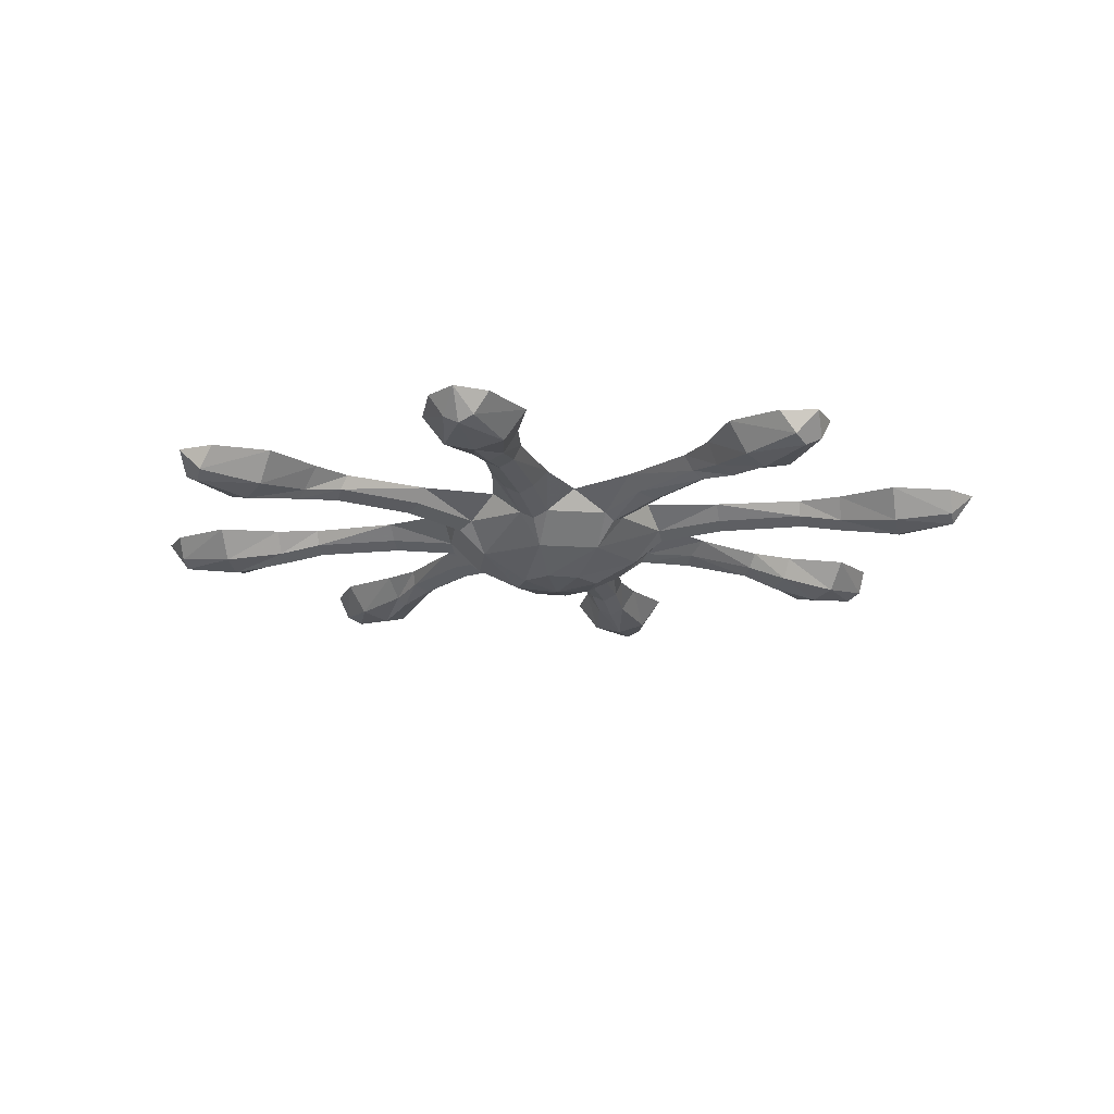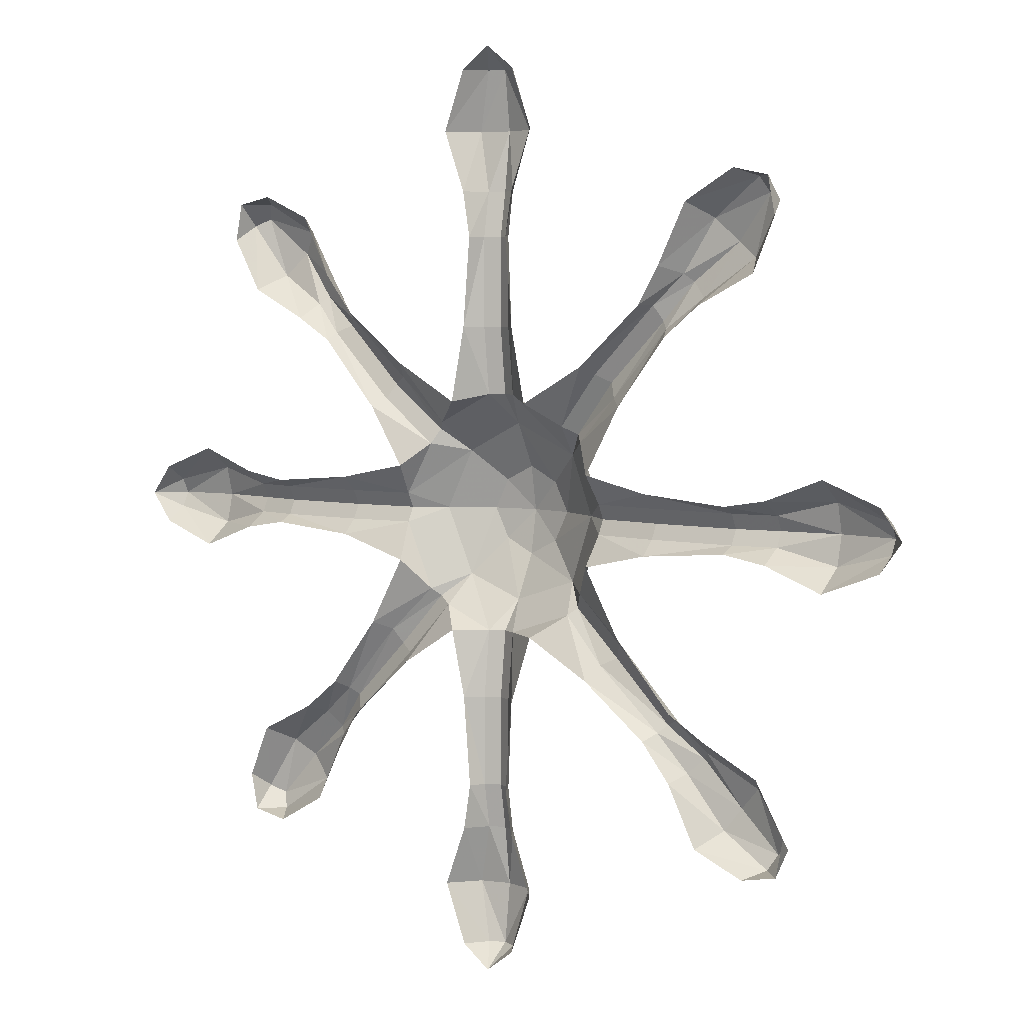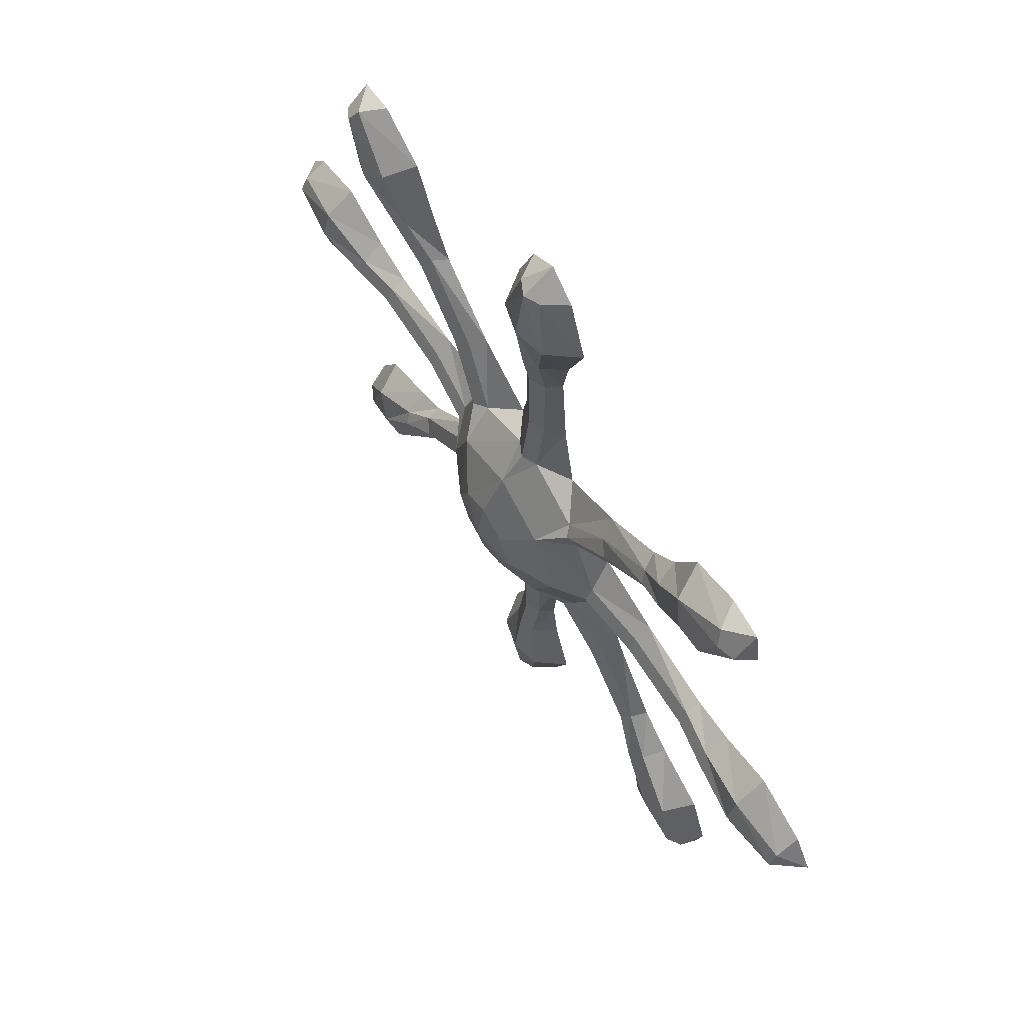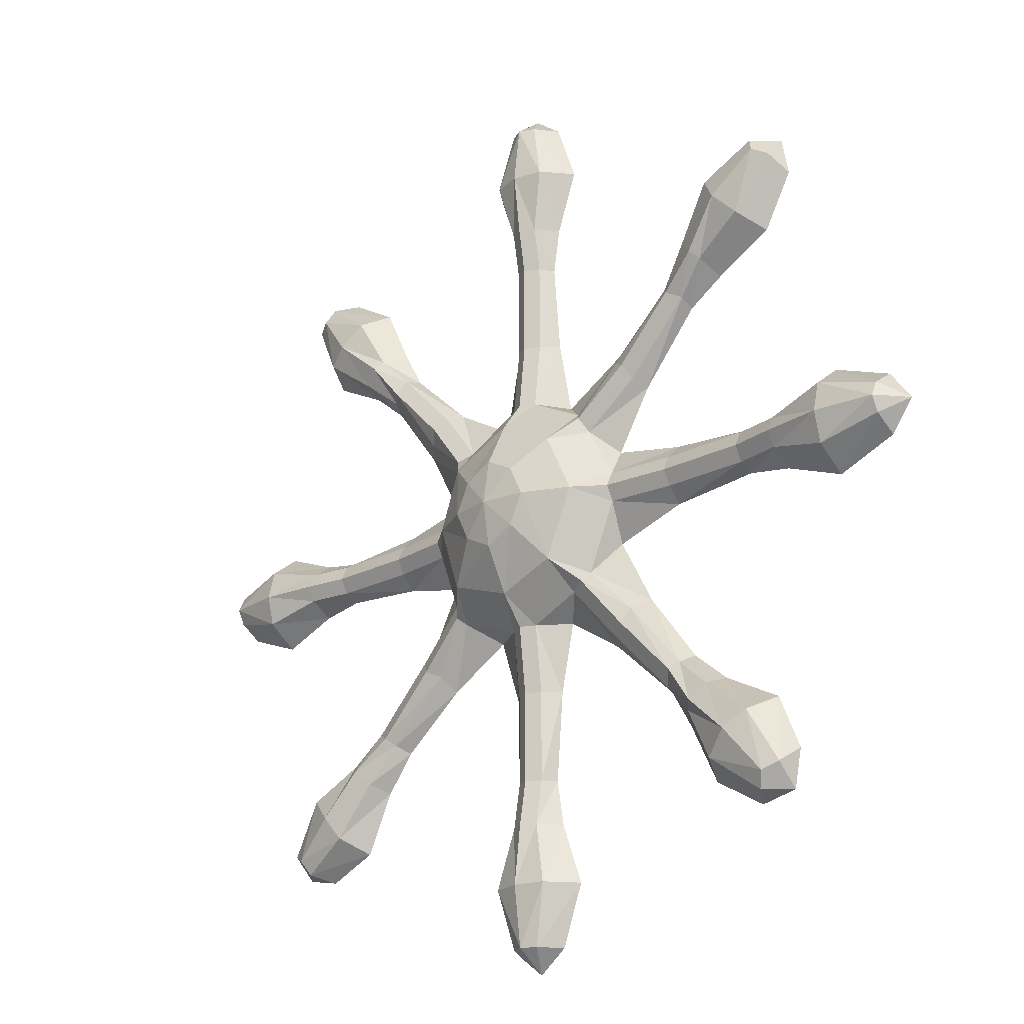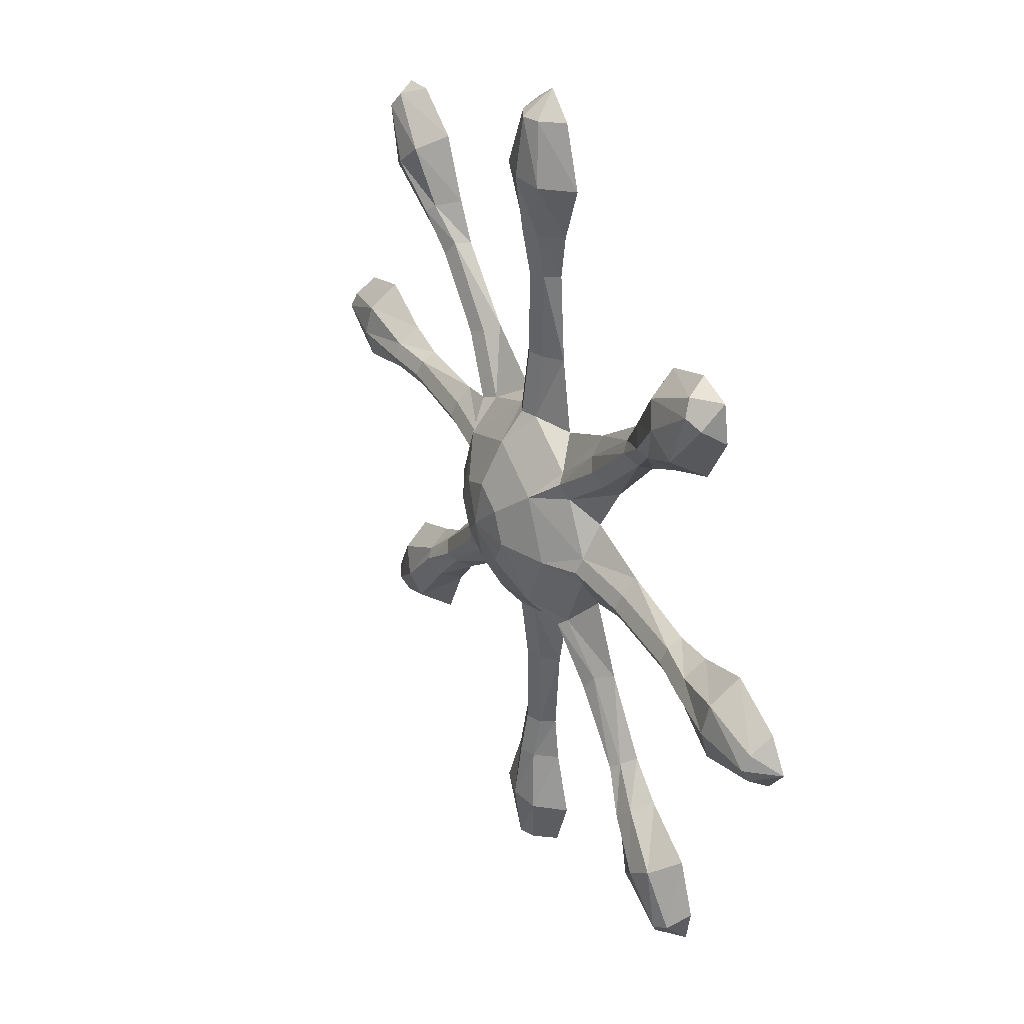
<metadata>
{"format":"obj","ext":"obj","renderer":"f3d","projection":"perspective","resolution":1024,"background":"white","views":[{"elev":-15.6,"azim":-77.8,"up":"+Y"},{"elev":5.1,"azim":-143.3,"up":"+Z"},{"elev":66.1,"azim":57.8,"up":"+Z"},{"elev":-20.7,"azim":44.2,"up":"+Z"},{"elev":35.9,"azim":64.0,"up":"+Z"}]}
</metadata>
<code>
v -0.02344 0 -0.2891
v -0.03125 0 -0.3359
v -0.01562 -0.02344 -0.3359
v -0.01562 -0.01562 -0.2891
v -0.03125 0 -0.1953
v -0.01562 -0.01562 -0.1953
v -0.01562 -0.02344 -0.125
v -0.05469 0 -0.125
v -0.08594 -0.02344 -0.1016
v -0.125 0 -0.1641
v -0.1328 -0.01562 -0.1484
v -0.2031 -0.01562 -0.2109
v -0.1953 0 -0.2188
v -0.2344 -0.02344 -0.25
v -0.2266 0 -0.2578
v -0.2734 -0.03125 -0.3047
v -0.2578 0 -0.3203
v -0.3281 -0.02344 -0.3359
v -0.3125 0 -0.3438
v -0.3516 0 -0.3359
v -0.3359 -0.03125 -0.3203
v -0.3516 -0.02344 -0.3125
v -0.3594 0 -0.2969
v -0.3281 0 -0.2422
v -0.3125 -0.03125 -0.2578
v -0.2656 0 -0.2109
v -0.2578 -0.02344 -0.2266
v -0.2266 0 -0.1875
v -0.2266 -0.01562 -0.1953
v -0.1641 0 -0.1172
v -0.1562 -0.01562 -0.125
v -0.1016 -0.02344 -0.07812
v -0.125 0 -0.04688
v -0.125 -0.02344 -0.01562
v -0.1953 0 -0.03125
v -0.1953 -0.01562 -0.01562
v -0.2891 -0.01562 -0.01562
v -0.2891 0 -0.02344
v -0.3359 -0.02344 -0.01562
v -0.3359 0 -0.03125
v -0.3984 -0.03125 -0.03125
v -0.3984 0 -0.05469
v -0.4609 -0.02344 -0.01562
v -0.4609 0 -0.03125
v -0.4844 0 0
v -0.4609 -0.03125 0
v -0.4609 -0.02344 0.01562
v -0.4609 0 0.03125
v -0.3984 0 0.05469
v -0.3984 -0.03125 0.03125
v -0.3359 0 0.03125
v -0.3359 -0.02344 0.01562
v -0.2891 0 0.02344
v -0.2891 -0.01562 0.01562
v -0.1953 0 0.03125
v -0.1953 -0.01562 0.01562
v -0.125 -0.02344 0.01562
v -0.125 0 0.04688
v -0.1016 -0.02344 0.07812
v -0.1641 0 0.1172
v -0.1484 -0.01562 0.125
v -0.2109 -0.01562 0.1953
v -0.2188 0 0.1875
v -0.25 -0.02344 0.2266
v -0.2578 0 0.2188
v -0.3047 -0.03125 0.2656
v -0.3203 0 0.25
v -0.3359 -0.02344 0.3203
v -0.3438 0 0.3047
v -0.3359 0 0.3438
v -0.3203 -0.03125 0.3281
v -0.3125 -0.02344 0.3438
v -0.2969 0 0.3516
v -0.2422 0 0.3203
v -0.2578 -0.03125 0.3047
v -0.2109 0 0.2578
v -0.2266 -0.02344 0.25
v -0.1875 0 0.2188
v -0.1953 -0.01562 0.2188
v -0.1172 0 0.1562
v -0.125 -0.01562 0.1484
v -0.07812 -0.02344 0.09375
v -0.04688 0 0.1172
v -0.01562 -0.02344 0.125
v -0.03125 0 0.1953
v -0.01562 -0.01562 0.1953
v -0.01562 -0.01562 0.2891
v -0.02344 0 0.2891
v -0.01562 -0.02344 0.3359
v -0.03125 0 0.3359
v -0.03125 -0.03125 0.3984
v -0.05469 0 0.3984
v -0.01562 -0.02344 0.4609
v -0.03125 0 0.4609
v 0 0 0.4844
v 0 -0.03125 0.4609
v 0.01562 -0.02344 0.4609
v 0.03125 0 0.4609
v 0.05469 0 0.3984
v 0.03125 -0.03125 0.3984
v 0.03125 0 0.3359
v 0.01562 -0.02344 0.3359
v 0.02344 0 0.2891
v 0.01562 -0.01562 0.2891
v 0.03125 0 0.1953
v 0.01562 -0.01562 0.1953
v 0.01562 -0.02344 0.125
v 0.04688 0 0.1172
v 0.07812 -0.02344 0.09375
v 0.1172 0 0.1562
v 0.125 -0.01562 0.1406
v 0.1953 -0.01562 0.2031
v 0.1875 0 0.2109
v 0.2266 -0.02344 0.2422
v 0.2188 0 0.25
v 0.2656 -0.03125 0.2969
v 0.25 0 0.3125
v 0.3203 -0.02344 0.3281
v 0.3047 0 0.3359
v 0.3438 0 0.3281
v 0.3281 -0.03125 0.3125
v 0.3438 -0.02344 0.3047
v 0.3516 0 0.2891
v 0.3203 0 0.2344
v 0.3047 -0.03125 0.25
v 0.2578 0 0.2031
v 0.25 -0.02344 0.2188
v 0.2188 0 0.1797
v 0.2188 -0.01562 0.1875
v 0.1562 0 0.1094
v 0.1484 -0.01562 0.1172
v 0.09375 -0.02344 0.07031
v 0.1172 0 0.04688
v 0.125 -0.02344 0.01562
v 0.1953 0 0.03125
v 0.1953 -0.01562 0.01562
v 0.2891 -0.01562 0.01562
v 0.2891 0 0.02344
v 0.3359 -0.02344 0.01562
v 0.3359 0 0.03125
v 0.3984 -0.03125 0.03125
v 0.3984 0 0.05469
v 0.4609 -0.02344 0.01562
v 0.4609 0 0.03125
v 0.4844 0 0
v 0.4609 -0.03125 0
v 0.4609 -0.02344 -0.01562
v 0.4609 0 -0.03125
v 0.3984 0 -0.05469
v 0.3984 -0.03125 -0.03125
v 0.3359 0 -0.03125
v 0.3359 -0.02344 -0.01562
v 0.2891 0 -0.02344
v 0.2891 -0.01562 -0.01562
v 0.1953 0 -0.03125
v 0.1953 -0.01562 -0.01562
v 0.125 -0.02344 -0.01562
v 0.1172 0 -0.05469
v 0.09375 -0.02344 -0.08594
v 0.1562 0 -0.125
v 0.1406 -0.01562 -0.1328
v 0.2031 -0.01562 -0.2031
v 0.2109 0 -0.1953
v 0.2422 -0.02344 -0.2344
v 0.25 0 -0.2266
v 0.2969 -0.03125 -0.2734
v 0.3125 0 -0.2578
v 0.3281 -0.02344 -0.3281
v 0.3359 0 -0.3125
v 0.3281 0 -0.3516
v 0.3125 -0.03125 -0.3359
v 0.3047 -0.02344 -0.3516
v 0.2891 0 -0.3594
v 0.2344 0 -0.3281
v 0.25 -0.03125 -0.3125
v 0.2031 0 -0.2656
v 0.2188 -0.02344 -0.2578
v 0.1797 0 -0.2266
v 0.1875 -0.01562 -0.2266
v 0.1094 0 -0.1641
v 0.1172 -0.01562 -0.1562
v 0.07031 -0.02344 -0.1016
v 0.04688 0 -0.125
v 0.01562 -0.02344 -0.125
v 0.03125 0 -0.1953
v 0.01562 -0.01562 -0.1953
v 0.01562 -0.01562 -0.2891
v 0.02344 0 -0.2891
v 0.01562 -0.02344 -0.3359
v 0.03125 0 -0.3359
v 0.03125 -0.03125 -0.3984
v 0.05469 0 -0.3984
v 0.01562 -0.02344 -0.4609
v 0.03125 0 -0.4609
v 0 0 -0.4844
v 0 -0.03125 -0.4609
v -0.01562 -0.02344 -0.4609
v -0.03125 0 -0.4609
v -0.05469 0 -0.3984
v -0.03125 -0.03125 -0.3984
v 0 -0.03906 -0.3984
v 0 -0.03125 -0.3359
v 0 -0.02344 -0.2891
v 0 -0.02344 -0.1953
v 0 -0.03125 -0.125
v 0 -0.05469 -0.09375
v -0.07031 -0.05469 -0.07031
v -0.09375 -0.03125 -0.09375
v -0.1484 -0.02344 -0.1406
v -0.2109 -0.02344 -0.2031
v -0.25 -0.03125 -0.2344
v -0.2891 -0.03906 -0.2812
v 0.0625 -0.05469 -0.07031
v 0.03125 -0.07812 -0.03125
v 0 -0.07812 -0.04688
v -0.03125 -0.07812 -0.03125
v -0.09375 -0.05469 0
v -0.3984 -0.03906 0
v -0.3359 -0.03125 0
v -0.2891 -0.02344 0
v -0.1953 -0.02344 0
v -0.125 -0.03125 0
v -0.07031 -0.05469 0.0625
v -0.09375 -0.03125 0.08594
v -0.1406 -0.02344 0.1406
v -0.2031 -0.02344 0.2031
v -0.2344 -0.03125 0.2422
v -0.2812 -0.03906 0.2812
v 0 -0.03906 0.3984
v 0 -0.03125 0.3359
v 0 -0.02344 0.2891
v 0 -0.02344 0.1953
v 0 -0.03125 0.125
v 0 -0.05469 0.09375
v 0.0625 -0.05469 0.0625
v 0.08594 -0.03125 0.08594
v 0.1406 -0.02344 0.1328
v 0.2031 -0.02344 0.1953
v 0.2422 -0.03125 0.2266
v 0.2812 -0.03906 0.2734
v -0.03125 -0.07812 0.03125
v 0 -0.07812 0.04688
v 0.03125 -0.07812 0.03125
v 0.09375 -0.05469 0
v 0.3984 -0.03906 0
v 0.3359 -0.03125 0
v 0.2891 -0.02344 0
v 0.1953 -0.02344 0
v 0.125 -0.03125 0
v 0.08594 -0.03125 -0.09375
v 0.1328 -0.02344 -0.1484
v 0.1953 -0.02344 -0.2109
v 0.2266 -0.03125 -0.25
v 0.2734 -0.03906 -0.2891
v -0.04688 -0.07812 0
v 0 -0.08594 0
v 0.04688 -0.07812 0
f 1 2 3
f 1 3 4
f 1 4 5
f 5 4 6
f 5 6 7
f 5 7 8
f 8 7 9
f 8 9 10
f 10 9 11
f 10 11 12
f 10 12 13
f 13 12 14
f 13 14 15
f 15 14 16
f 15 16 17
f 17 16 18
f 17 18 19
f 19 18 20
f 20 18 21
f 20 21 22
f 20 22 23
f 23 22 24
f 24 22 25
f 24 25 26
f 26 25 27
f 26 27 28
f 28 27 29
f 28 29 30
f 30 29 31
f 30 31 32
f 30 32 33
f 33 32 34
f 33 34 35
f 35 34 36
f 35 36 37
f 35 37 38
f 38 37 39
f 38 39 40
f 40 39 41
f 40 41 42
f 42 41 43
f 42 43 44
f 44 43 45
f 45 43 46
f 45 46 47
f 45 47 48
f 48 47 49
f 49 47 50
f 49 50 51
f 51 50 52
f 51 52 53
f 53 52 54
f 53 54 55
f 55 54 56
f 55 56 57
f 55 57 58
f 58 57 59
f 58 59 60
f 60 59 61
f 60 61 62
f 60 62 63
f 63 62 64
f 63 64 65
f 65 64 66
f 65 66 67
f 67 66 68
f 67 68 69
f 69 68 70
f 70 68 71
f 70 71 72
f 70 72 73
f 73 72 74
f 74 72 75
f 74 75 76
f 76 75 77
f 76 77 78
f 78 77 79
f 78 79 80
f 80 79 81
f 80 81 82
f 80 82 83
f 83 82 84
f 83 84 85
f 85 84 86
f 85 86 87
f 85 87 88
f 88 87 89
f 88 89 90
f 90 89 91
f 90 91 92
f 92 91 93
f 92 93 94
f 94 93 95
f 95 93 96
f 95 96 97
f 95 97 98
f 98 97 99
f 99 97 100
f 99 100 101
f 101 100 102
f 101 102 103
f 103 102 104
f 103 104 105
f 105 104 106
f 105 106 107
f 105 107 108
f 108 107 109
f 108 109 110
f 110 109 111
f 110 111 112
f 110 112 113
f 113 112 114
f 113 114 115
f 115 114 116
f 115 116 117
f 117 116 118
f 117 118 119
f 119 118 120
f 120 118 121
f 120 121 122
f 120 122 123
f 123 122 124
f 124 122 125
f 124 125 126
f 126 125 127
f 126 127 128
f 128 127 129
f 128 129 130
f 130 129 131
f 130 131 132
f 130 132 133
f 133 132 134
f 133 134 135
f 135 134 136
f 135 136 137
f 135 137 138
f 138 137 139
f 138 139 140
f 140 139 141
f 140 141 142
f 142 141 143
f 142 143 144
f 144 143 145
f 145 143 146
f 145 146 147
f 145 147 148
f 148 147 149
f 149 147 150
f 149 150 151
f 151 150 152
f 151 152 153
f 153 152 154
f 153 154 155
f 155 154 156
f 155 156 157
f 155 157 158
f 158 157 159
f 158 159 160
f 160 159 161
f 160 161 162
f 160 162 163
f 163 162 164
f 163 164 165
f 165 164 166
f 165 166 167
f 167 166 168
f 167 168 169
f 169 168 170
f 170 168 171
f 170 171 172
f 170 172 173
f 173 172 174
f 174 172 175
f 174 175 176
f 176 175 177
f 176 177 178
f 178 177 179
f 178 179 180
f 180 179 181
f 180 181 182
f 180 182 183
f 183 182 184
f 183 184 185
f 185 184 186
f 185 186 187
f 185 187 188
f 188 187 189
f 188 189 190
f 190 189 191
f 190 191 192
f 192 191 193
f 192 193 194
f 194 193 195
f 195 193 196
f 195 196 197
f 195 197 198
f 198 197 199
f 199 197 200
f 199 200 2
f 2 200 3
f 3 200 201
f 3 201 202
f 3 202 4
f 4 202 203
f 4 203 6
f 6 203 204
f 6 204 205
f 6 205 7
f 7 205 206
f 7 206 9
f 9 206 207
f 9 207 208
f 9 208 11
f 11 208 209
f 11 209 210
f 11 210 12
f 12 210 211
f 12 211 14
f 14 211 212
f 14 212 16
f 16 212 21
f 16 21 18
f 200 197 196
f 200 196 201
f 201 196 191
f 201 191 189
f 201 189 202
f 202 189 187
f 202 187 203
f 203 187 186
f 203 186 204
f 204 186 205
f 205 186 184
f 205 184 206
f 206 184 213
f 206 213 214
f 206 214 215
f 206 215 207
f 207 215 216
f 207 216 217
f 207 217 34
f 207 34 32
f 207 32 208
f 208 32 31
f 208 31 209
f 209 31 210
f 210 31 29
f 210 29 211
f 211 29 27
f 211 27 212
f 212 27 25
f 212 25 21
f 21 25 22
f 191 196 193
f 50 47 46
f 50 46 218
f 50 218 52
f 52 218 219
f 52 219 54
f 54 219 220
f 54 220 56
f 56 220 221
f 56 221 222
f 56 222 57
f 57 222 217
f 57 217 59
f 59 217 223
f 59 223 224
f 59 224 61
f 61 224 225
f 61 225 226
f 61 226 62
f 62 226 227
f 62 227 64
f 64 227 228
f 64 228 66
f 66 228 71
f 66 71 68
f 41 46 43
f 46 41 218
f 218 41 39
f 218 39 219
f 219 39 37
f 219 37 220
f 220 37 36
f 220 36 221
f 221 36 222
f 222 36 34
f 222 34 217
f 100 97 96
f 100 96 229
f 100 229 102
f 102 229 230
f 102 230 104
f 104 230 231
f 104 231 106
f 106 231 232
f 106 232 233
f 106 233 107
f 107 233 234
f 107 234 109
f 109 234 235
f 109 235 236
f 109 236 111
f 111 236 237
f 111 237 238
f 111 238 112
f 112 238 239
f 112 239 114
f 114 239 240
f 114 240 116
f 116 240 121
f 116 121 118
f 91 96 93
f 96 91 229
f 229 91 89
f 229 89 230
f 230 89 87
f 230 87 231
f 231 87 86
f 231 86 232
f 232 86 233
f 233 86 84
f 233 84 234
f 234 84 223
f 234 223 241
f 234 241 242
f 234 242 235
f 235 242 243
f 235 243 244
f 235 244 134
f 235 134 132
f 235 132 236
f 236 132 131
f 236 131 237
f 237 131 238
f 238 131 129
f 238 129 239
f 239 129 127
f 239 127 240
f 240 127 125
f 240 125 121
f 121 125 122
f 150 147 146
f 150 146 245
f 150 245 152
f 152 245 246
f 152 246 154
f 154 246 247
f 154 247 156
f 156 247 248
f 156 248 249
f 156 249 157
f 157 249 244
f 157 244 159
f 159 244 213
f 159 213 250
f 159 250 161
f 161 250 251
f 161 251 252
f 161 252 162
f 162 252 253
f 162 253 164
f 164 253 254
f 164 254 166
f 166 254 171
f 166 171 168
f 141 146 143
f 146 141 245
f 245 141 139
f 245 139 246
f 246 139 137
f 246 137 247
f 247 137 136
f 247 136 248
f 248 136 249
f 249 136 134
f 249 134 244
f 75 72 71
f 75 71 228
f 75 228 77
f 77 228 227
f 77 227 79
f 79 227 226
f 79 226 81
f 81 226 225
f 81 225 224
f 81 224 82
f 82 224 223
f 82 223 84
f 175 172 171
f 175 171 254
f 175 254 177
f 177 254 253
f 177 253 179
f 179 253 252
f 179 252 181
f 181 252 251
f 181 251 250
f 181 250 182
f 182 250 213
f 182 213 184
f 217 216 255
f 217 255 223
f 223 255 241
f 241 255 256
f 241 256 242
f 242 256 243
f 243 256 257
f 243 257 244
f 244 257 213
f 213 257 214
f 214 257 256
f 214 256 215
f 215 256 216
f 216 256 255

</code>
